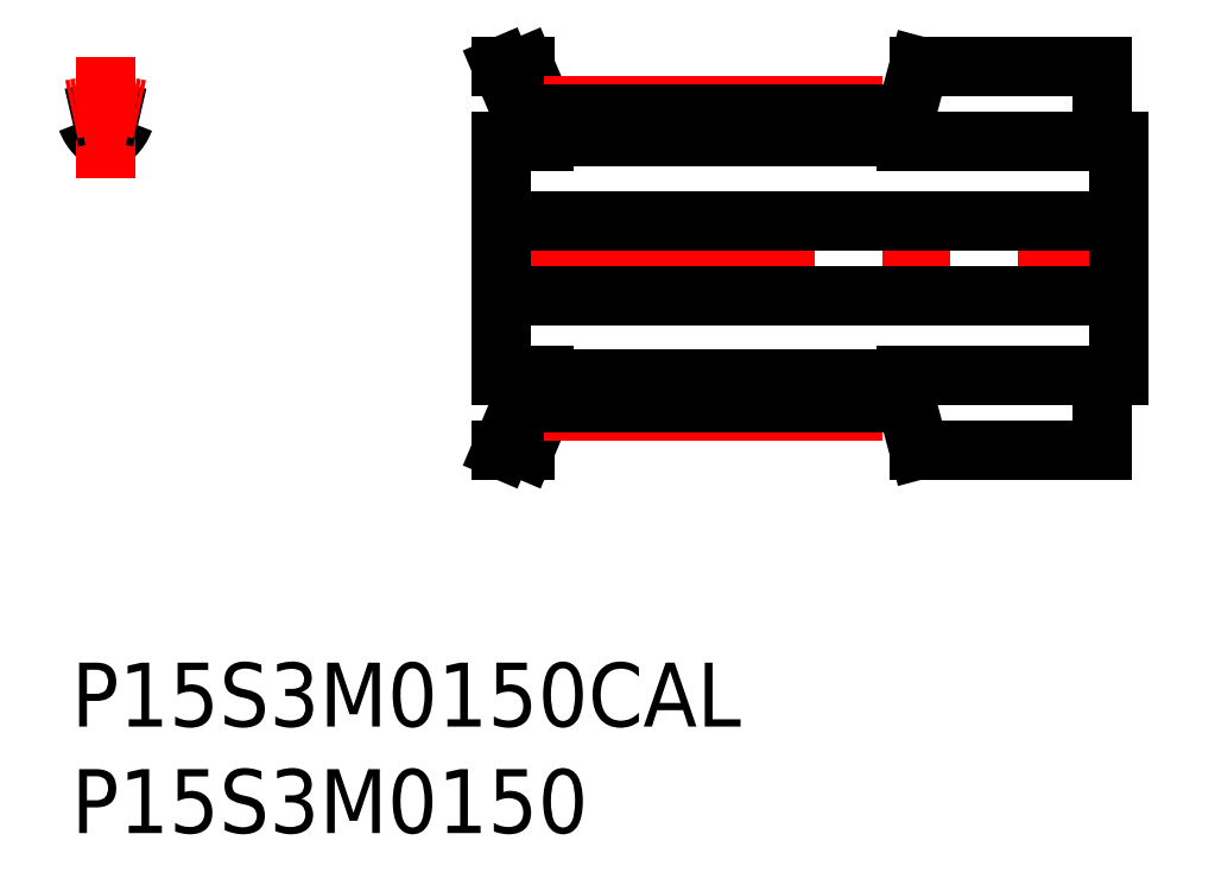
<metadata>
{"format":"dxf","ext":"dxf","renderer":"ezdxf+matplotlib","layout":"modelspace","background":"white","min_lineweight":24,"dpi":150}
</metadata>
<code>
0
SECTION
2
ENTITIES
0
INSERT
8
MSM_CONTINUOUS
2
*U22
10
0
20
0
30
0
0
INSERT
8
MSM_CONTINUOUS
2
*U23
10
0
20
0
30
0
0
ARC
8
MSM_CONTINUOUS
10
2.579
20
26.16
30
0
40
1.975
50
200.2
51
225.7
0
ARC
8
MSM_CONTINUOUS
10
1.409
20
24.96
30
0
40
0.3
50
225.7
51
274.9
0
ARC
8
MSM_CONTINUOUS
10
0.629
20
26.16
30
0
40
1.975
50
314.3
51
339.8
0
ARC
8
MSM_CONTINUOUS
10
2.764
20
25.38
30
0
40
0.3
50
79.68
51
159.8
0
ARC
8
MSM_CONTINUOUS
10
1.604
20
22.69
30
0
40
1.975
50
85.08
51
94.92
0
ARC
8
MSM_CONTINUOUS
10
0.4436
20
25.38
30
0
40
0.3
50
20.18
51
100.3
0
ARC
8
MSM_CONTINUOUS
10
1.799
20
24.96
30
0
40
0.3
50
265.1
51
314.3
0
LINE
8
MSM_CENTER
10
1.604
20
22.77
30
0
11
1.604
21
28.45
31
0
0
LINE
8
MSM_CENTER
10
19.06
20
19
30
0
11
50.36
21
19
31
0
0
LINE
8
MSM_CONTINUOUS
10
21.21
20
25.65
30
0
11
21.21
21
24.5
31
0
0
LINE
8
MSM_CONTINUOUS
10
22.21
20
24.5
30
0
11
22.21
21
25.85
31
0
0
LINE
8
MSM_CONTINUOUS
10
48.41
20
24.5
30
0
11
48.41
21
28
31
0
0
LINE
8
MSM_CONTINUOUS
10
39.21
20
25.78
30
0
11
39.21
21
24.5
31
0
0
LINE
8
MSM_CONTINUOUS
10
20.21
20
24.5
30
0
11
20.21
21
13.5
31
0
0
LINE
8
MSM_CONTINUOUS
10
21.21
20
13.5
30
0
11
21.21
21
12.35
31
0
0
LINE
8
MSM_CONTINUOUS
10
22.21
20
12.15
30
0
11
22.21
21
13.5
31
0
0
LINE
8
MSM_CONTINUOUS
10
48.41
20
10
30
0
11
48.41
21
13.5
31
0
0
LINE
8
MSM_CONTINUOUS
10
49.21
20
13.5
30
0
11
49.21
21
24.5
31
0
0
LINE
8
MSM_CONTINUOUS
10
39.21
20
24.67
30
0
11
22.21
21
24.67
31
0
0
LINE
8
MSM_CONTINUOUS
10
20.21
20
17.25
30
0
11
49.21
21
17.25
31
0
0
LINE
8
MSM_CONTINUOUS
10
49.21
20
20.75
30
0
11
20.21
21
20.75
31
0
0
LINE
8
MSM_CONTINUOUS
10
39.21
20
13.5
30
0
11
49.21
21
13.5
31
0
0
LINE
8
MSM_CONTINUOUS
10
49.21
20
24.5
30
0
11
39.21
21
24.5
31
0
0
LINE
8
MSM_CONTINUOUS
10
39.8
20
10
30
0
11
48.41
21
10
31
0
0
LINE
8
MSM_CONTINUOUS
10
48.41
20
28
30
0
11
39.8
21
28
31
0
0
LINE
8
MSM_CONTINUOUS
10
39.21
20
12.22
30
0
11
39.8
21
10
31
0
0
LINE
8
MSM_CONTINUOUS
10
39.8
20
28
30
0
11
39.21
21
25.78
31
0
0
LINE
8
MSM_CONTINUOUS
10
22.21
20
25.85
30
0
11
21.29
21
28
31
0
0
LINE
8
MSM_CONTINUOUS
10
21.29
20
10
30
0
11
22.21
21
12.15
31
0
0
LINE
8
MSM_CONTINUOUS
10
20.21
20
10
30
0
11
21.29
21
10
31
0
0
LINE
8
MSM_CONTINUOUS
10
21.29
20
28
30
0
11
20.21
21
28
31
0
0
LINE
8
MSM_CONTINUOUS
10
20.21
20
28
30
0
11
21.21
21
25.65
31
0
0
LINE
8
MSM_CONTINUOUS
10
21.21
20
12.35
30
0
11
20.21
21
10
31
0
0
LINE
8
MSM_CONTINUOUS
10
20.21
20
13.5
30
0
11
22.21
21
13.5
31
0
0
LINE
8
MSM_CONTINUOUS
10
22.21
20
24.5
30
0
11
20.21
21
24.5
31
0
0
LINE
8
MSM_CENTER
10
22.21
20
26.16
30
0
11
39.21
21
26.16
31
0
0
LINE
8
MSM_CONTINUOUS
10
22.21
20
25.78
30
0
11
39.21
21
25.78
31
0
0
LINE
8
MSM_CONTINUOUS
10
39.21
20
13.33
30
0
11
22.21
21
13.33
31
0
0
LINE
8
MSM_CENTER
10
22.21
20
11.84
30
0
11
39.21
21
11.84
31
0
0
LINE
8
MSM_CONTINUOUS
10
22.21
20
12.22
30
0
11
39.21
21
12.22
31
0
0
LINE
8
MSM_CONTINUOUS
10
39.21
20
12.22
30
0
11
39.21
21
13.5
31
0
0
ARC
8
MSM_CONTINUOUS
10
1.604
20
19
30
0
40
6.78
50
100.3
51
103.7
0
ARC
8
MSM_CONTINUOUS
10
1.604
20
19
30
0
40
6.78
50
76.32
51
79.68
0
ARC
8
MSM_CENTER
10
1.604
20
19
30
0
40
7.16
50
77.05
51
102.9
0
ENDSEC
0
EOF

</code>
